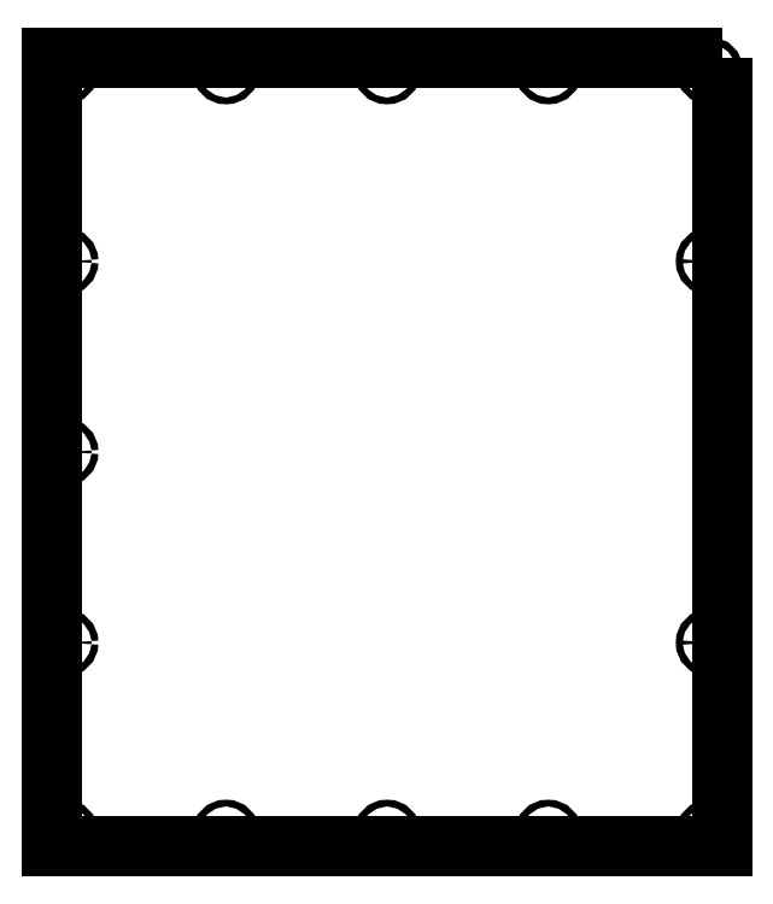
<metadata>
{"format":"dxf","ext":"dxf","renderer":"ezdxf+matplotlib","layout":"modelspace","background":"white","min_lineweight":24,"dpi":150}
</metadata>
<code>
0
SECTION
2
ENTITIES
0
CIRCLE
8
0
10
-10
20
590
30
0
40
2.6
210
0
220
1.973e-81
230
1
0
CIRCLE
8
0
10
-255
20
590
30
0
40
2.6
210
6.842e-49
220
1.973e-81
230
1
0
CIRCLE
8
0
10
-132.5
20
590
30
0
40
2.6
210
6.842e-49
220
1.973e-81
230
1
0
CIRCLE
8
0
10
-10
20
445
30
0
40
2.6
210
6.842e-49
220
1.973e-81
230
1
0
CIRCLE
8
0
10
-377.5
20
10
30
0
40
2.6
210
-6.842e-49
220
1.973e-81
230
1
0
CIRCLE
8
0
10
-500
20
590
30
0
40
2.6
210
-6.842e-49
220
1.973e-81
230
1
0
CIRCLE
8
0
10
-10
20
10
30
0
40
2.6
210
0
220
1.973e-81
230
1
0
CIRCLE
8
0
10
-10
20
155
30
0
40
2.6
210
0
220
1.973e-81
230
1
0
CIRCLE
8
0
10
-377.5
20
590
30
0
40
2.6
210
-6.842e-49
220
1.973e-81
230
1
0
CIRCLE
8
0
10
-500
20
155
30
0
40
2.6
210
-6.842e-49
220
1.973e-81
230
1
0
CIRCLE
8
0
10
-500
20
10
30
0
40
2.6
210
-6.842e-49
220
1.973e-81
230
1
0
CIRCLE
8
0
10
-255
20
10
30
0
40
2.6
210
6.842e-49
220
1.973e-81
230
1
0
CIRCLE
8
0
10
-132.5
20
10
30
0
40
2.6
210
-6.842e-49
220
1.973e-81
230
1
0
CIRCLE
8
0
10
-500
20
445
30
0
40
2.6
210
6.842e-49
220
1.973e-81
230
1
0
CIRCLE
8
0
10
-500
20
300
30
0
40
2.6
210
-6.842e-49
220
1.973e-81
230
1
0
LWPOLYLINE
8
0
90
4
70
1
43
0
10
2.981e-30
20
600
10
0
20
-2.776e-14
10
-510
20
0
10
-510
20
600
0
ENDSEC
0
EOF

</code>
